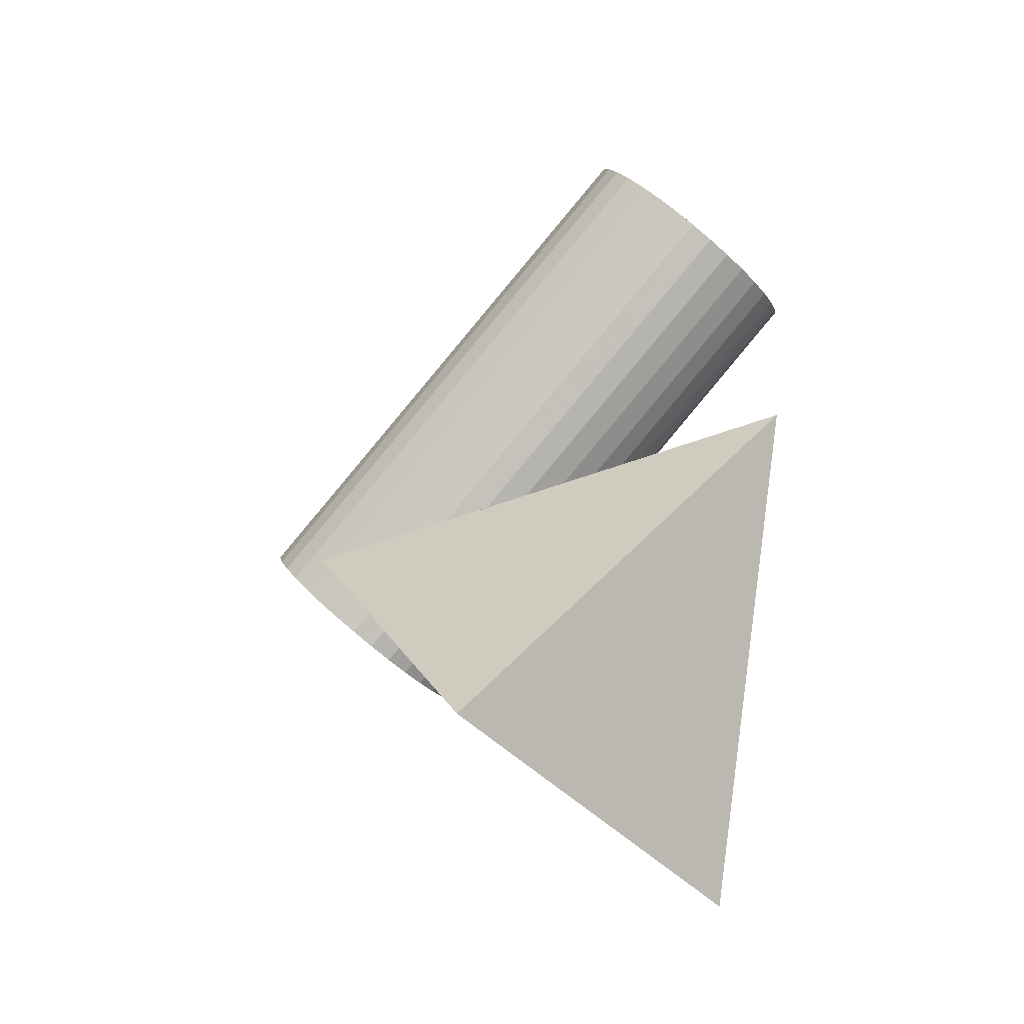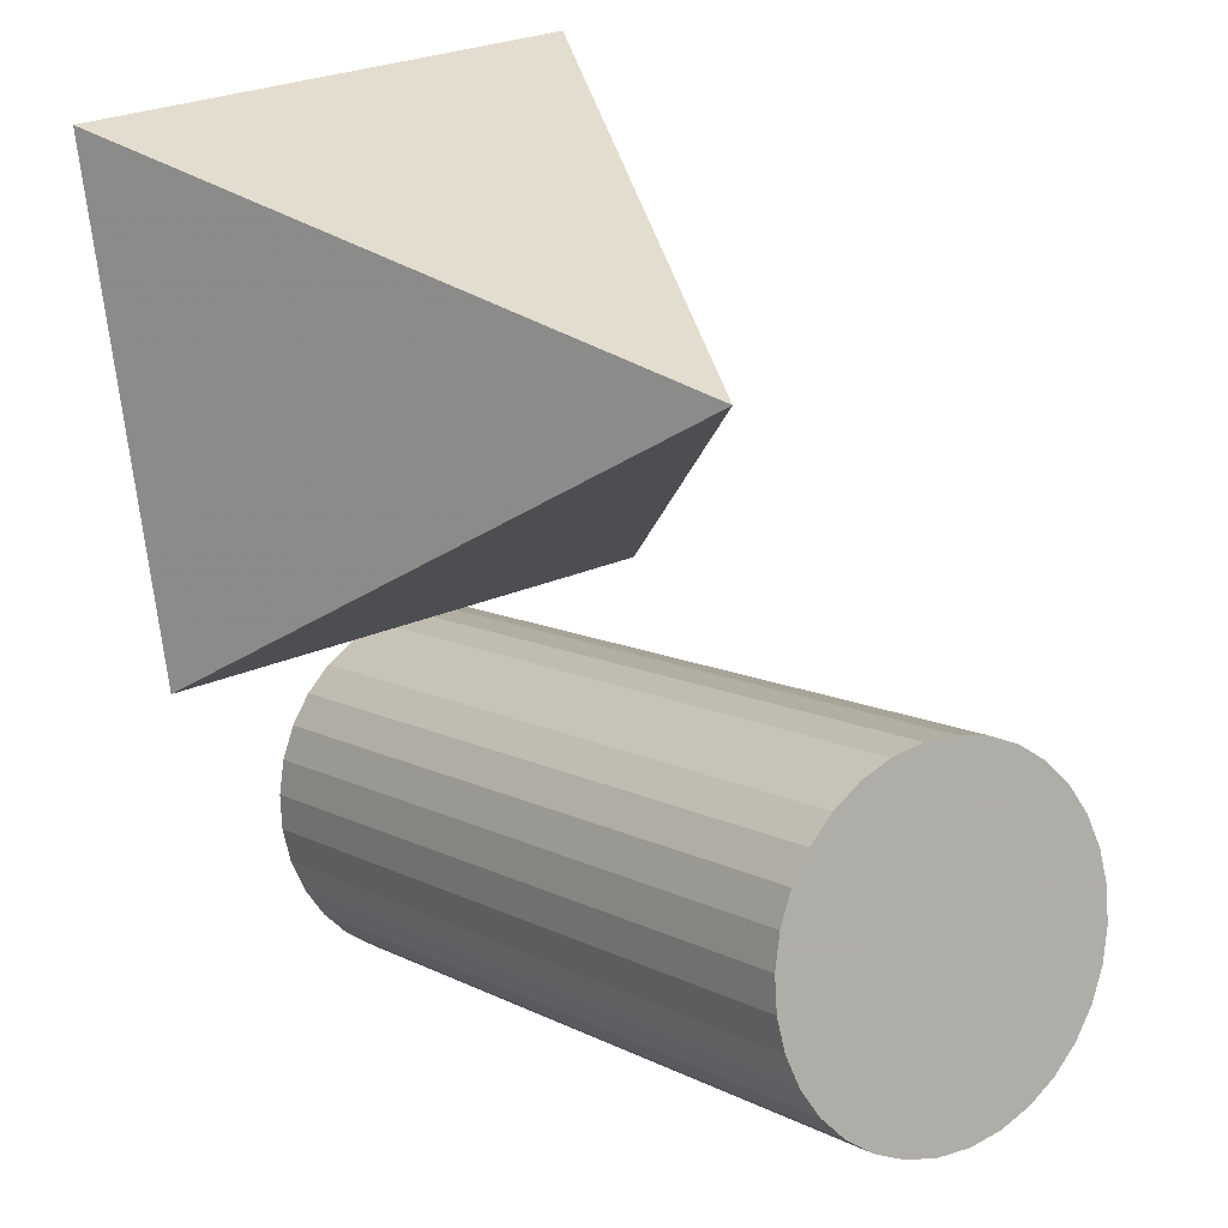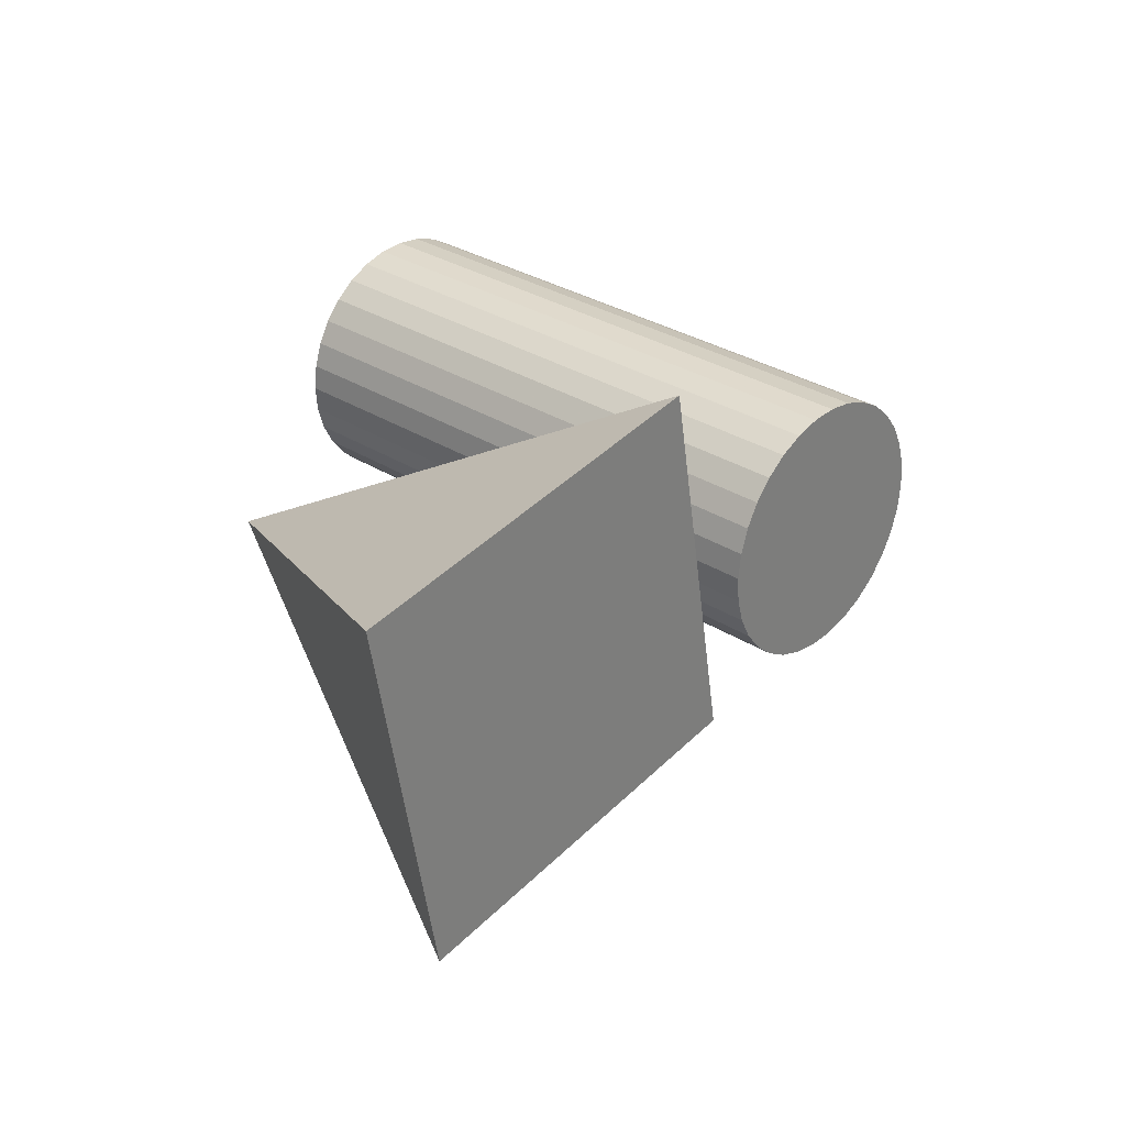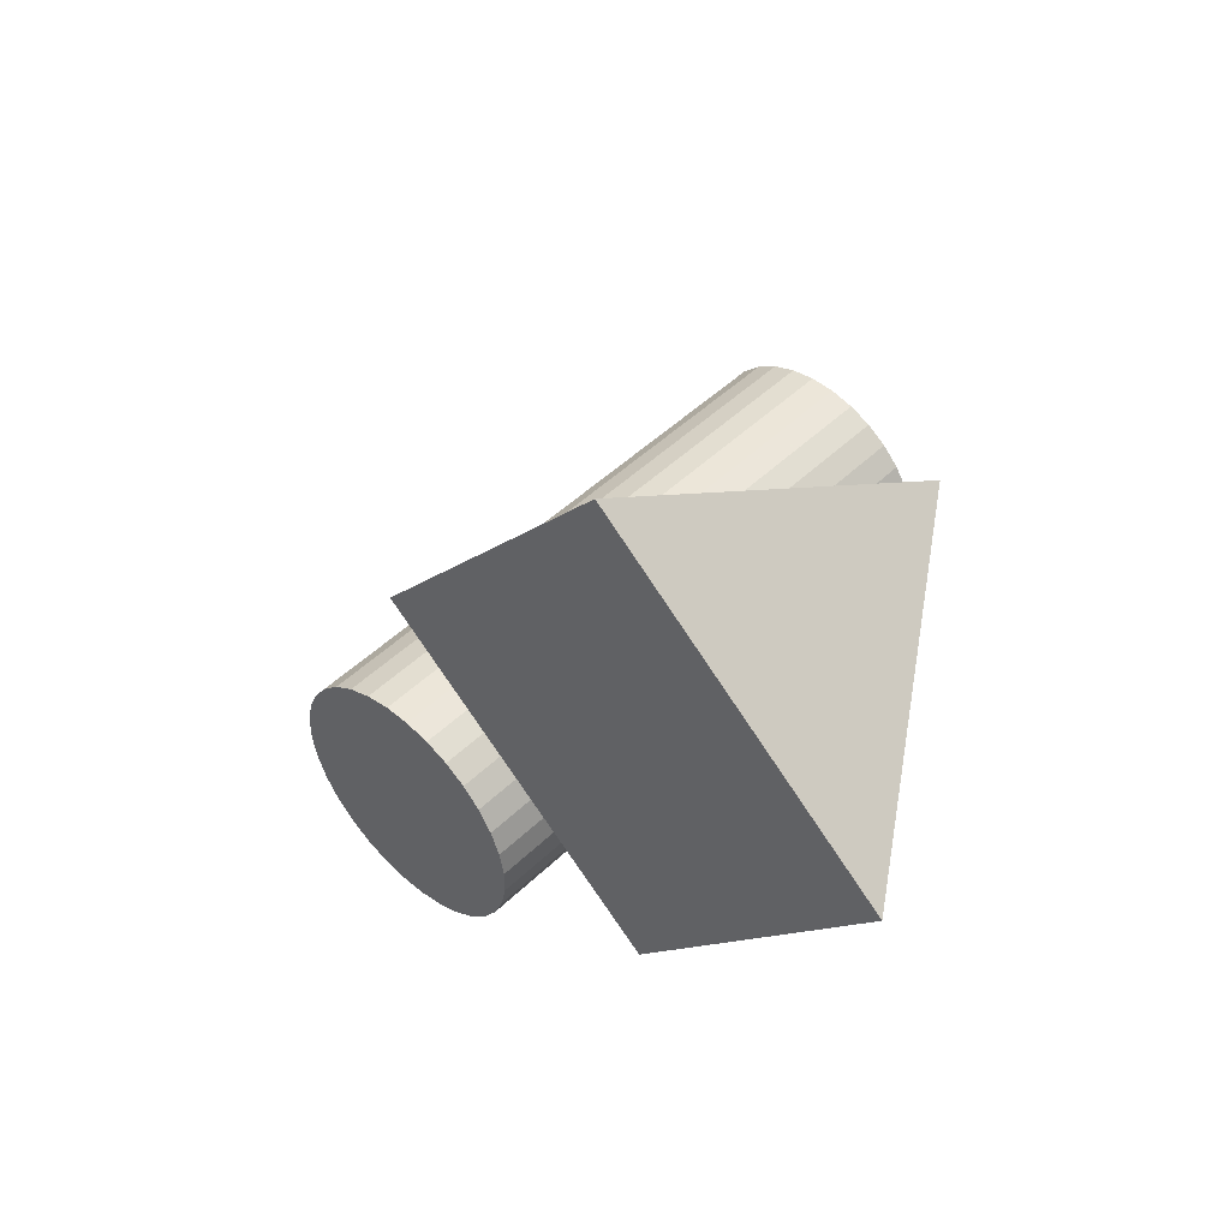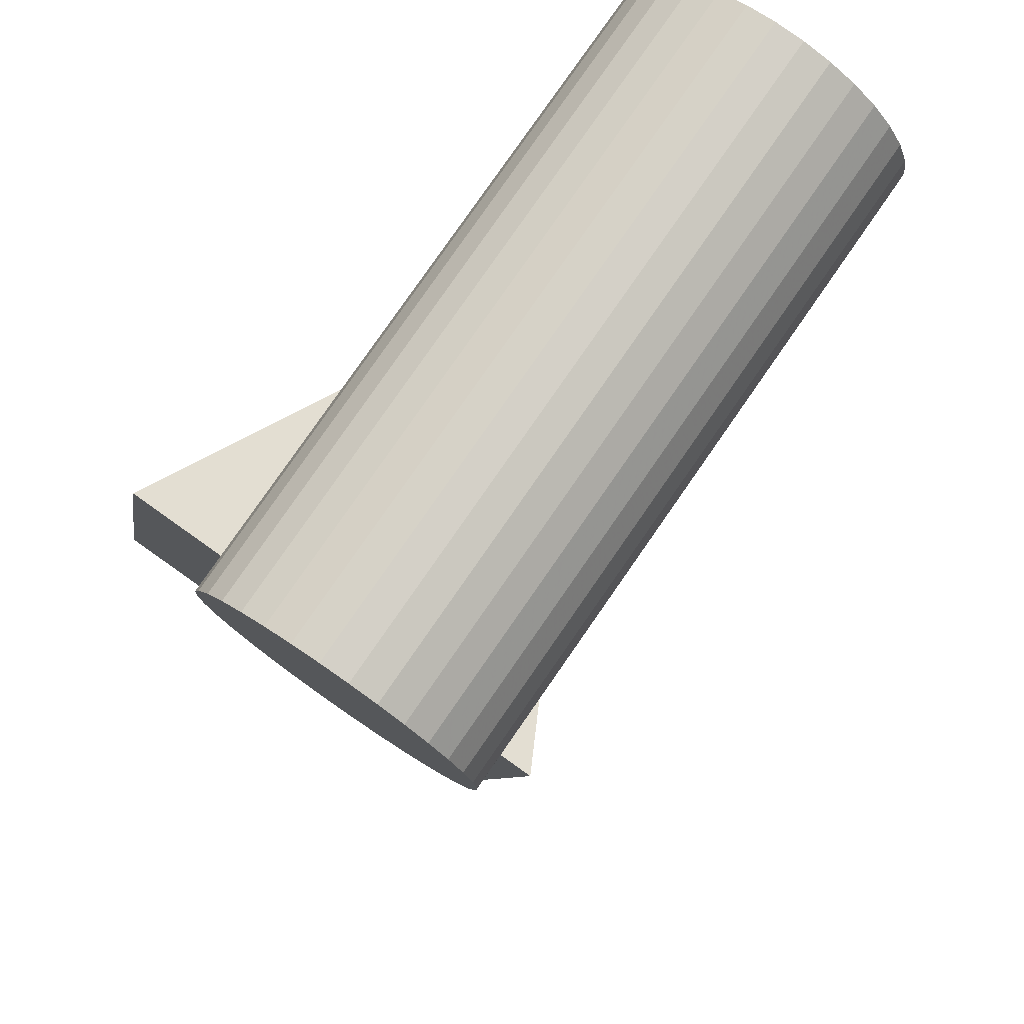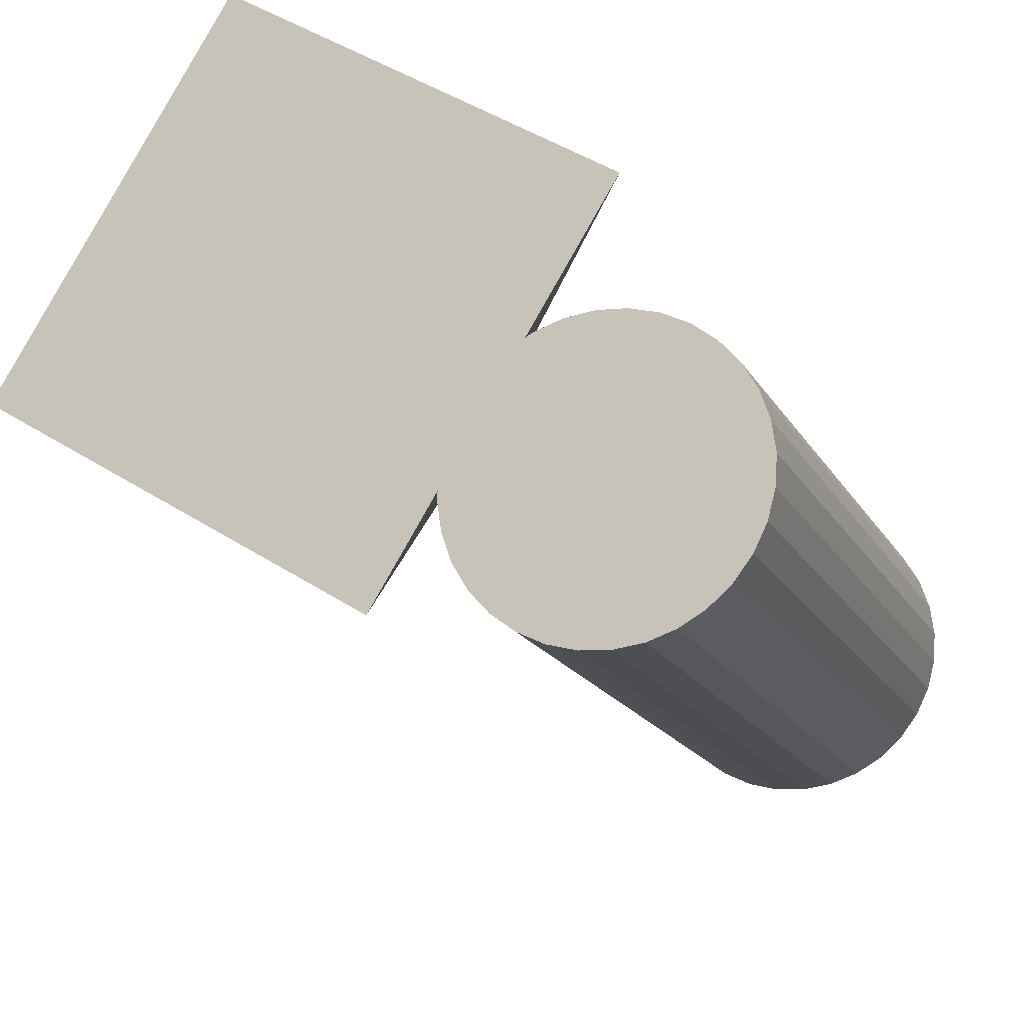
<metadata>
{"format":"obj","ext":"obj","renderer":"f3d","projection":"perspective","resolution":1024,"background":"white","views":[{"elev":-28.0,"azim":107.5,"up":"+Z"},{"elev":70.8,"azim":-42.0,"up":"+Y"},{"elev":-65.7,"azim":-108.5,"up":"+Z"},{"elev":-64.2,"azim":99.8,"up":"+Z"},{"elev":-39.8,"azim":-42.0,"up":"+Y"},{"elev":-65.9,"azim":-138.2,"up":"+Y"}]}
</metadata>
<code>
v -0.1154 -0.8573 -0.06188
v -0.4497 -0.6982 -0.1532
v -0.1753 0.5409 1.001
v 0.159 0.3819 1.092
v -0.477 -0.7423 -0.09935
v -0.2027 0.4968 1.055
v -0.4905 -0.7908 -0.04407
v -0.2161 0.4483 1.11
v -0.4895 -0.8419 0.01053
v -0.2151 0.3973 1.164
v -0.4741 -0.8936 0.06234
v -0.1997 0.3456 1.216
v -0.4449 -0.9438 0.1094
v -0.1706 0.2953 1.263
v -0.4031 -0.9907 0.1498
v -0.1287 0.2484 1.304
v -0.3502 -1.033 0.1822
v -0.07585 0.2066 1.336
v -0.2883 -1.068 0.2051
v -0.01394 0.1715 1.359
v -0.2198 -1.095 0.2178
v 0.05461 0.1445 1.372
v -0.1472 -1.112 0.2197
v 0.1272 0.1267 1.374
v -0.07342 -1.121 0.2108
v 0.201 0.1186 1.365
v -0.001236 -1.119 0.1915
v 0.2732 0.1207 1.345
v 0.06656 -1.106 0.1624
v 0.3409 0.1327 1.316
v 0.1274 -1.085 0.1246
v 0.4017 0.1544 1.279
v 0.1788 -1.054 0.07976
v 0.4532 0.1848 1.234
v 0.219 -1.016 0.02943
v 0.4934 0.2228 1.183
v 0.2463 -0.9723 -0.02442
v 0.5207 0.2669 1.13
v 0.2597 -0.9238 -0.0797
v 0.5341 0.3154 1.074
v 0.2587 -0.8727 -0.1343
v 0.5331 0.3664 1.02
v 0.2434 -0.8211 -0.1861
v 0.5178 0.4181 0.9678
v 0.2142 -0.7708 -0.2331
v 0.4886 0.4684 0.9208
v 0.1724 -0.7239 -0.2736
v 0.4468 0.5153 0.8803
v 0.1195 -0.6821 -0.3059
v 0.3939 0.5571 0.848
v 0.05761 -0.647 -0.3289
v 0.332 0.5922 0.8251
v -0.01095 -0.62 -0.3416
v 0.2634 0.6192 0.8124
v -0.08351 -0.6021 -0.3435
v 0.1909 0.637 0.8104
v -0.1573 -0.5941 -0.3346
v 0.1171 0.6451 0.8193
v -0.2295 -0.5961 -0.3152
v 0.0449 0.6431 0.8387
v -0.2973 -0.6082 -0.2861
v -0.02289 0.631 0.8678
v -0.3581 -0.6299 -0.2484
v -0.08369 0.6093 0.9055
v -0.4096 -0.6603 -0.2035
v -0.1352 0.5789 0.9504
v 1.047 -0.1237 -0.9307
v 0.03944 0.3554 -1.206
v -0.4816 -0.2781 -0.4014
v 0.5256 -0.7573 -0.1264
v 0.4813 0.6969 0.17
f 2 1 5
f 2 5 3
f 3 5 6
f 3 6 4
f 5 1 7
f 5 7 6
f 6 7 8
f 6 8 4
f 7 1 9
f 7 9 8
f 8 9 10
f 8 10 4
f 9 1 11
f 9 11 10
f 10 11 12
f 10 12 4
f 11 1 13
f 11 13 12
f 12 13 14
f 12 14 4
f 13 1 15
f 13 15 14
f 14 15 16
f 14 16 4
f 15 1 17
f 15 17 16
f 16 17 18
f 16 18 4
f 17 1 19
f 17 19 18
f 18 19 20
f 18 20 4
f 19 1 21
f 19 21 20
f 20 21 22
f 20 22 4
f 21 1 23
f 21 23 22
f 22 23 24
f 22 24 4
f 23 1 25
f 23 25 24
f 24 25 26
f 24 26 4
f 25 1 27
f 25 27 26
f 26 27 28
f 26 28 4
f 27 1 29
f 27 29 28
f 28 29 30
f 28 30 4
f 29 1 31
f 29 31 30
f 30 31 32
f 30 32 4
f 31 1 33
f 31 33 32
f 32 33 34
f 32 34 4
f 33 1 35
f 33 35 34
f 34 35 36
f 34 36 4
f 35 1 37
f 35 37 36
f 36 37 38
f 36 38 4
f 37 1 39
f 37 39 38
f 38 39 40
f 38 40 4
f 39 1 41
f 39 41 40
f 40 41 42
f 40 42 4
f 41 1 43
f 41 43 42
f 42 43 44
f 42 44 4
f 43 1 45
f 43 45 44
f 44 45 46
f 44 46 4
f 45 1 47
f 45 47 46
f 46 47 48
f 46 48 4
f 47 1 49
f 47 49 48
f 48 49 50
f 48 50 4
f 49 1 51
f 49 51 50
f 50 51 52
f 50 52 4
f 51 1 53
f 51 53 52
f 52 53 54
f 52 54 4
f 53 1 55
f 53 55 54
f 54 55 56
f 54 56 4
f 55 1 57
f 55 57 56
f 56 57 58
f 56 58 4
f 57 1 59
f 57 59 58
f 58 59 60
f 58 60 4
f 59 1 61
f 59 61 60
f 60 61 62
f 60 62 4
f 61 1 63
f 61 63 62
f 62 63 64
f 62 64 4
f 63 1 65
f 63 65 64
f 64 65 66
f 64 66 4
f 65 1 2
f 65 2 66
f 66 2 3
f 66 3 4
f 67 68 71
f 68 69 71
f 69 70 71
f 70 67 71
f 67 70 69
f 67 69 68

</code>
